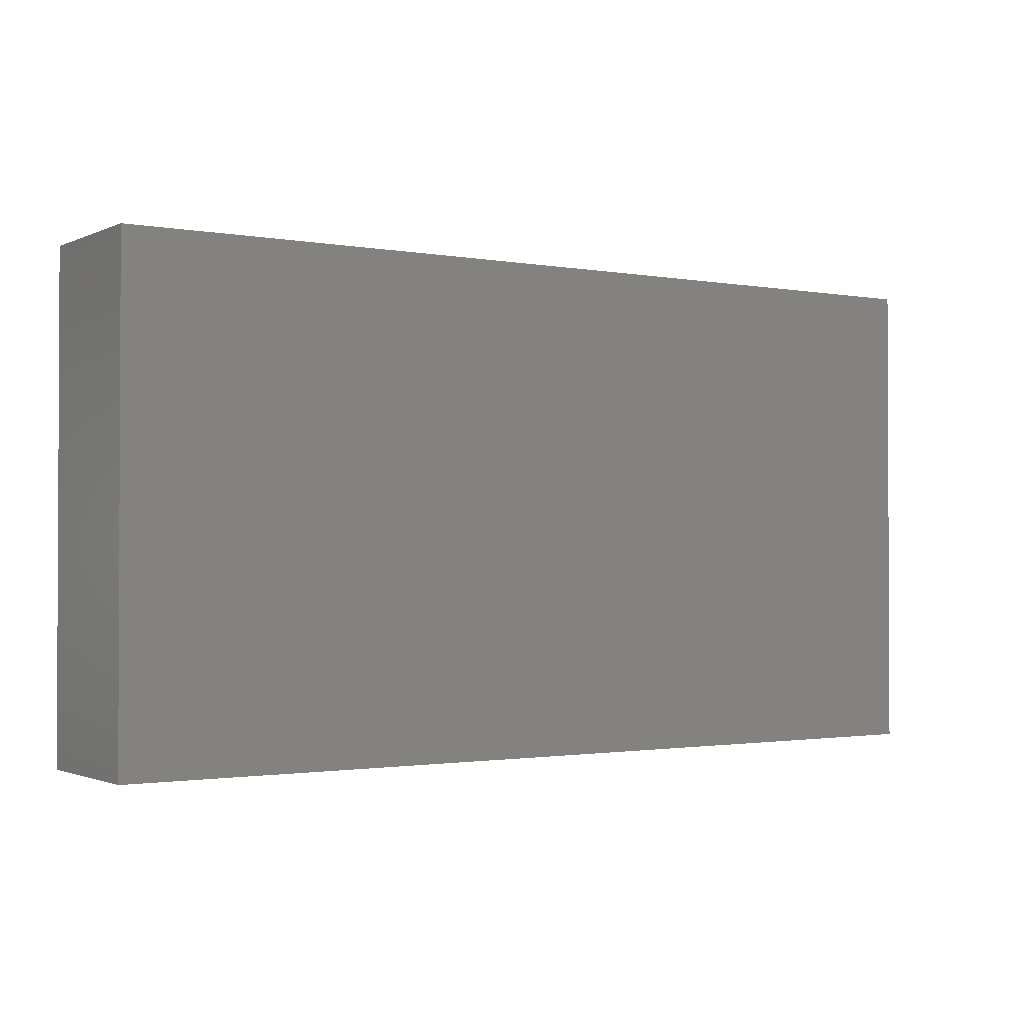
<metadata>
{"format":"stl","ext":"stl","renderer":"f3d","projection":"perspective","resolution":1024,"background":"white","views":[{"elev":-1.4,"azim":146.7,"up":"+Y"}]}
</metadata>
<code>
# stl→obj: 375 verts, 746 faces
v -0.007248 -0.007383 0.01489
v 0.007248 0.007383 0.01489
v -0.0145 0 0.01489
v -0.08113 0.001139 0.01489
v -0.09104 0 0.01489
v -0.08176 -0.007383 0.01489
v -0.05712 0.00486 0.01489
v -0.07248 -0.005973 0.01489
v -0.05774 -0.007604 0.01489
v 0.08143 0.02389 -0.01489
v 0.07899 0.03626 -0.01489
v 0.09104 0.03626 -0.01489
v 0.0534 0.01014 -0.01489
v 0.04471 0.01637 -0.01489
v 0.05244 0.02389 -0.01489
v 0.02899 -0.005643 -0.01489
v 0.02899 -0.01477 -0.01489
v 0.01904 -0.01406 -0.01489
v 0.06432 -0.0319 0.01489
v 0.07298 -0.03089 0.01489
v 0.06523 -0.02215 0.01489
v -0.06548 0.02462 0.01489
v -0.07213 0.01231 0.01489
v -0.05886 0.01774 0.01489
v -0.02201 0.04864 0.007024
v -0.03673 0.04864 0.006009
v -0.03027 0.04864 0.01489
v 0.07161 0.04864 -0.003854
v 0.07899 0.04864 -0.01489
v 0.06694 0.04864 -0.01489
v 0.09104 0.02389 -0.01489
v 0.09104 0.02953 -0.008439
v 0.09104 0.02162 -0.0003192
v 0.01151 0.04864 0.002479
v 0.00294 0.04864 0.005841
v 0.01321 0.04864 0.01489
v 0.07296 0.04245 -0.01489
v 0.03347 -0.02497 -0.01489
v 0.04349 -0.01477 -0.01489
v 0.05244 -0.02041 -0.01489
v 0.01288 -0.04864 0.006776
v 0.02692 -0.04864 -0.001724
v 0.02363 -0.04864 0.01482
v -0.08123 0.01006 0.01489
v -0.04903 0.009124 -0.01489
v -0.03453 0.009124 -0.01489
v -0.04999 -0.00663 -0.01489
v 0.0784 -0.04864 -0.004794
v 0.09104 -0.04864 -0.005704
v 0.09104 -0.04864 0.003481
v -0.09104 0.02791 0.00255
v -0.09104 0.01757 -0.001689
v -0.09104 0.01467 0.006576
v -0.01705 -0.04864 0.005445
v -0.026 -0.04864 0.009185
v -0.01279 -0.04864 -0.003225
v -0.005539 0.04864 -0.01489
v 0.002311 0.04864 -0.003325
v 0.008956 0.04864 -0.01489
v 0.08176 -0.03909 0.01489
v 0.07086 -0.03986 0.01489
v 0.05798 -0.007383 0.01489
v 0.06523 0.008239 0.01489
v 0.05073 0.007383 0.01489
v 0.05931 0.02636 0.01489
v 0.07439 0.01085 0.01489
v 0.07248 0.02041 0.01489
v 0.07805 -0.04864 0.003839
v 0.03795 -0.03518 -0.01489
v 0.03006 -0.04191 -0.01489
v 0.08212 0.01563 0.01489
v 0.08176 0.005421 0.01489
v 0.09104 0.01084 0.01489
v 0.06278 -0.02437 -0.01489
v 0.04865 -0.03571 -0.01489
v -0.08249 0.03127 -0.01489
v -0.09104 0.02389 -0.01489
v -0.09104 0.03626 -0.01489
v 0.02873 0.03615 0.01489
v 0.0145 0.02497 0.01489
v 0.03624 0.02215 0.01489
v 0.007248 0.03236 0.01489
v -0.06247 -0.04864 0.01483
v -0.04583 -0.04864 0.01489
v -0.04528 -0.03934 0.01489
v 0.06822 -0.04864 0.01489
v 0.07963 -0.04864 0.01489
v -0.09104 -0.005643 -0.01489
v -0.09104 -0.01798 0.002236
v -0.09104 -0.004143 0.003704
v -0.07248 -0.01477 0.01489
v -0.09104 0.04864 6.779e-05
v -0.09104 0.03983 -0.00505
v -0.09104 0.03701 0.009296
v 0.004478 -0.0102 -0.01489
v 0.0145 0 -0.01489
v -0.02918 -0.0004113 0.01489
v -0.02174 -0.004562 0.01489
v -0.02863 0.01485 0.01489
v 0.05949 0.03366 -0.01489
v 0.06694 0.02389 -0.01489
v 0.0659 0.0385 0.01489
v 0.05777 0.03617 0.01489
v -0.07224 0.03198 -0.01489
v -0.08197 0.04864 -0.01489
v -0.06352 0.03866 -0.01489
v -0.07429 -0.04864 0.01489
v -0.09104 -0.04864 0.01489
v -0.09104 -0.04864 -0.003225
v -0.01226 0.04864 -0.005963
v -0.02471 0.04864 -0.001421
v -0.07313 -0.02994 0.01489
v -0.09104 -0.02885 0.01489
v -0.07972 -0.03692 0.01489
v 0.0145 0.01477 0.01489
v 0.006655 0.02277 0.01489
v -0.007248 0.03909 0.01489
v 0.0009434 0.04864 0.01489
v -0.05744 -0.02554 0.01489
v -0.04349 -0.02953 0.01489
v -0.04995 -0.02032 0.01489
v -0.04718 0.0126 0.01489
v 0.09104 -0.006836 0.005472
v 0.09104 -0.01477 0.01489
v 0.09104 -0.01477 -0.003704
v -0.04398 -0.04864 -0.01489
v -0.05895 -0.04864 -0.01489
v -0.06264 -0.03582 -0.01489
v -0.09104 -0.01477 0.01489
v -0.0805 -0.02159 0.01489
v -0.07247 0.03452 0.01489
v -0.08176 0.04864 0.01489
v -0.08371 0.03289 0.01489
v -0.06587 -0.02232 0.01489
v -0.06556 -0.03451 0.01489
v 0.08176 -0.01477 0.01489
v 0.07248 0 0.01489
v -0.05805 -0.01625 0.01489
v 0.05082 0.03814 -0.01489
v 0.06049 0.04243 -0.01489
v 0.06048 -0.04864 -0.002258
v 0.06932 -0.04864 -0.004196
v -0.04349 0.02041 0.01489
v -0.05798 0.02953 0.01489
v -0.05073 0.02497 0.01489
v -0.004259 -0.04864 0.008439
v 0.01148 -0.04864 -0.003594
v 0.09104 0.04864 0.01489
v 0.09104 0.04063 0.003085
v 0.09104 0.04864 0.00356
v 0.08634 0.04864 0.00747
v -0.007165 0.02222 0.01489
v -0.04485 0.001112 0.01489
v -0.0295 -0.01033 0.01489
v -0.01597 0.03 0.01489
v 0.07248 -0.01477 0.01489
v -0.0145 0.01477 0.01489
v 0.007248 -0.02215 0.01489
v 0.0145 -0.01477 0.01489
v -0.001041 -0.01514 0.01489
v 0.01441 8.708e-05 0.01489
v 0.02899 -0.02953 0.01489
v 0.0145 -0.0289 0.01489
v 0.0145 -0.03866 0.01489
v -0.09104 -0.03909 0.01489
v -0.01662 -0.03909 0.01489
v -0.01875 -0.04864 0.01489
v 0.0003571 -0.03875 0.01489
v -0.09104 0.02808 -0.006186
v -0.01455 -0.01422 0.01489
v -0.08046 0.02381 0.01489
v 0.04909 -0.04864 -0.01489
v 0.06009 -0.04864 -0.01489
v -0.04416 0.03487 0.01489
v -0.03585 0.03323 0.01489
v -0.03688 0.04191 0.01489
v 0.02819 0.01538 0.01489
v 0.044 0.01465 0.01489
v -0.07313 0.04864 0.007157
v -0.06822 0.04864 -0.003481
v -0.08127 0.04864 -0.001086
v -0.09104 0.04864 0.01489
v 0.04339 0.0314 0.01489
v 0.0567 0.04864 0.01489
v 0.04349 0.04864 0.01489
v -0.03325 -0.04864 0.01489
v -0.02318 -0.03186 0.01489
v 0.09104 0 0.01489
v 0.04774 0.04864 0.008439
v 0.02871 -0.007366 0.01489
v 0.02174 0.007383 0.01489
v -0.09104 -0.04864 -0.01489
v -0.09104 -0.03527 -0.01489
v -0.09104 -0.03324 0.005278
v -0.02917 -0.02485 0.01489
v -0.02097 -0.02156 0.01489
v 0.09104 -0.04864 0.01489
v 0.09104 -0.03909 0.01489
v 0.09104 0.03937 0.01489
v -0.007248 -0.02215 0.01489
v -0.0405 -0.04864 0.00596
v -0.04063 -0.04864 -0.002942
v -0.03218 -0.04864 0.003168
v -0.07186 -0.04864 0.0005342
v -0.02899 -0.04864 -0.008439
v 0.03667 -0.04864 -0.01489
v -0.07297 -0.04864 -0.01489
v -0.04908 -0.04864 0.006416
v -0.06011 -0.04864 -1.735e-18
v 0.02345 -0.04864 -0.01489
v -0.09104 0.004228 -0.001868
v 0.07108 -0.04864 -0.01489
v 0.08106 -0.04864 -0.01489
v -0.044 0.02896 -0.01489
v -0.04626 0.01933 -0.01489
v -0.0535 0.02671 -0.01489
v -0.03453 -0.005643 -0.01489
v -0.02728 -0.02779 -0.01489
v -0.0356 -0.03601 -0.01489
v -0.06352 -0.005643 -0.01489
v -0.04903 -0.02041 -0.01489
v 0.03752 0.008894 -0.01489
v 0.02345 0.02389 -0.01489
v 0.03795 0.02389 -0.01489
v -0.009945 0.000799 -0.01489
v -0.02519 0.01185 -0.01489
v -0.0145 0.01477 -0.01489
v -0.082 -0.04864 -0.01489
v -0.08176 -0.04864 -0.003225
v 0.07184 0.04864 0.006003
v 0.08176 0.04864 0.01489
v 0.07996 0.04864 0.001984
v 0.07248 0.04864 0.01489
v 0.09104 -0.04864 -0.01489
v 0.02857 0.04864 -0.003012
v 0.033 0.04864 0.008482
v 0.03999 0.04864 0.002856
v 0.05951 0.01645 -0.01489
v -0.08453 -0.04191 -0.01489
v -0.07802 -0.03518 -0.01489
v 0.09104 -0.03115 -0.01489
v 0.09104 -0.04004 -0.01489
v 0.08181 -0.03633 -0.01489
v 0.08501 0.04245 -0.01489
v 0.09104 0.04864 -0.01489
v -0.09104 -0.02191 -0.01489
v -0.09104 -0.03082 -0.004503
v 0.0813 0.02471 0.01489
v 0.09104 0.02047 0.01489
v 0.09104 0.03011 0.01489
v 0.09104 -0.02953 0.01489
v 0.09104 -0.02215 0.002368
v 0.09104 0.00264 0.00489
v 0.04349 -0.02953 0.01489
v 0.02899 -0.03866 0.01489
v 0.008762 -0.02027 -0.01489
v -0.0003368 -0.04864 0.01489
v 0.07153 0.03007 0.01489
v -0.05735 -0.03795 0.01489
v -0.07866 -0.02199 -0.01489
v -0.07841 -0.006505 -0.01489
v -0.05137 0.04864 0.01489
v -0.04244 0.04864 0.01489
v 0.008956 -0.04864 -0.01489
v 0.0007216 -0.04184 -0.01489
v 0.008956 -0.03518 -0.01489
v 0.0658 0.008148 -0.01489
v 0.01024 -0.04864 0.01489
v 0.02318 0.008624 -0.01489
v -0.04903 -0.03518 -0.01489
v 0.07027 -0.01949 -0.01489
v 0.08624 -0.01303 -0.01489
v 0.08094 -0.02053 -0.01489
v 0.04 -0.003249 -0.01489
v 0.05244 -0.005643 -0.01489
v -0.07092 -0.01295 -0.01489
v -0.02003 0.02389 -0.01489
v -0.09104 0.04864 -0.01489
v 0.06694 -0.03518 -0.01489
v 0.001709 0.03127 -0.01489
v 0.009631 0.02282 -0.01489
v -0.00277 0.01651 -0.01489
v -0.05123 0.03856 -0.01489
v -0.06145 0.04864 -0.01489
v 0.04285 0.04864 -0.01489
v 0.05427 0.04864 -0.01489
v 0.07363 -0.02815 -0.01489
v 0.0659 -0.006675 -0.01489
v 0.05969 -0.01303 -0.01489
v 0.01125 0.01124 -0.01489
v -0.03566 0.0374 -0.01489
v 0.03624 0.007383 0.01489
v 0.04325 -0.0001772 0.01489
v 0.09104 -0.02041 -0.01489
v 0.09104 0.009124 -0.01489
v -0.07077 -0.02779 -0.01489
v 0.0219 -0.02235 0.01489
v 0.04349 -0.01477 0.01489
v 0.09104 -0.02971 -0.004401
v -0.07852 0.02205 -0.01489
v -0.0783 0.007979 -0.01489
v -0.05862 0.04864 0.003225
v 0.09104 -0.03909 -0.0001116
v 0.08176 -0.02953 0.01489
v 0.03798 -0.04864 0.01481
v 0.04342 -0.04864 -1.189e-05
v 0.09104 -0.0001362 -0.004512
v -0.08453 -0.02854 -0.01489
v -0.06633 0.04254 0.01489
v -0.05862 0.03909 0.01489
v -0.01465 -0.03022 0.01489
v -0.09104 0.009124 -0.01489
v -0.0005056 -0.02976 0.01489
v 0.02716 0.04862 0.01489
v 0.02174 0.04191 0.01489
v -0.02238 0.03909 0.01489
v 0 0 -0.01489
v 0.0163 -0.04206 -0.01489
v 0.02289 -0.03486 -0.01489
v -0.07248 0.04864 0.01489
v -0.00682 -0.04864 -0.01489
v -0.005539 -0.03518 -0.01489
v -0.09104 0.004539 0.006599
v -0.01468 0.04864 -0.01489
v -0.02473 0.04864 -0.01489
v -0.02003 0.03866 -0.01489
v -0.01351 -0.04228 -0.01489
v -0.02132 -0.04864 -0.01489
v -0.09104 0.02539 0.01489
v -0.0203 -0.03514 -0.01489
v -0.02792 -0.04191 -0.01489
v -0.005155 0.04864 0.0006834
v -0.07248 0.002821 0.01489
v -0.09096 0.01399 0.01489
v 0.03833 0.04864 -0.006424
v -0.02642 0.03089 0.01489
v 0.04349 -0.03866 0.01489
v 0.05765 -0.03862 0.01489
v -0.04349 0.04864 -0.003481
v 0.02345 0.04864 -0.01489
v -0.03476 0.04864 -0.01489
v 0.04794 0.04864 -0.004588
v -0.00533 0.03895 -0.01489
v -0.01448 0.04864 0.01489
v -0.04639 0.04864 -0.01489
v -0.07351 0.04864 -0.01489
v 0.05076 -0.0223 0.01489
v 0.05651 0.01556 0.01489
v 0.08143 -0.005643 -0.01489
v 0.008956 0.03866 -0.01489
v 0.06152 0.04864 0.006464
v 0.03244 0.04864 -0.01489
v 0.0808 0.01067 -0.01489
v 0.06224 0.04864 -0.003481
v 0.02238 0.04864 0.005459
v 0.05372 -0.04864 0.01489
v -0.05627 0.001741 -0.01489
v -0.06352 0.009124 -0.01489
v -0.03353 0.02198 -0.01489
v -0.02003 -0.02041 -0.01489
v -0.01325 -0.02828 -0.01489
v -0.005539 -0.02041 -0.01489
v 0.07419 0.01651 -0.01489
v 0.03831 0.03756 -0.01489
v 0.001494 -0.04864 -0.00243
v 0.01733 -0.02516 -0.01489
v 0.001406 -0.02779 -0.01489
v -0.02779 0.03081 -0.01489
v 0.02345 0.03866 -0.01489
v -0.06352 -0.02041 -0.01489
v -0.02003 -0.005643 -0.01489
v -0.07077 0.001741 -0.01489
v 0.02994 0.03051 -0.01489
v 0.04471 0.03081 -0.01489
v -0.01145 -0.01044 -0.01489
f 1 2 3
f 4 5 6
f 7 8 9
f 10 11 12
f 13 14 15
f 16 17 18
f 19 20 21
f 22 23 24
f 25 26 27
f 28 29 30
f 31 32 33
f 34 35 36
f 37 30 29
f 38 39 40
f 41 42 43
f 22 44 23
f 45 46 47
f 48 49 50
f 51 52 53
f 54 55 56
f 57 58 59
f 60 20 61
f 62 63 64
f 65 66 67
f 68 48 50
f 38 69 70
f 71 72 73
f 40 74 75
f 76 77 78
f 79 80 81
f 82 80 79
f 83 84 85
f 86 87 61
f 88 89 90
f 8 91 9
f 92 93 94
f 18 95 96
f 97 98 99
f 100 10 101
f 102 103 65
f 104 105 106
f 107 108 109
f 110 111 25
f 112 113 114
f 2 115 116
f 117 82 118
f 119 120 121
f 24 7 122
f 123 124 125
f 126 127 128
f 8 6 91
f 6 129 130
f 131 132 133
f 134 135 119
f 136 137 62
f 119 138 134
f 121 138 119
f 112 114 107
f 100 139 140
f 91 134 138
f 141 142 86
f 86 142 68
f 143 122 99
f 144 24 145
f 146 147 41
f 87 86 68
f 24 144 22
f 148 149 150
f 148 150 151
f 116 152 2
f 97 153 154
f 154 98 97
f 155 82 117
f 21 156 62
f 44 5 4
f 157 152 155
f 158 159 160
f 159 161 2
f 115 80 116
f 162 163 164
f 24 23 7
f 7 153 122
f 153 97 99
f 165 114 113
f 112 91 130
f 166 167 168
f 78 169 93
f 170 160 1
f 155 152 82
f 171 44 22
f 172 75 173
f 174 175 176
f 81 177 178
f 179 180 181
f 181 92 182
f 81 65 183
f 184 185 103
f 120 186 187
f 137 136 72
f 188 73 72
f 67 66 71
f 189 185 184
f 161 190 191
f 192 109 193
f 113 194 165
f 195 187 196
f 3 170 1
f 197 50 198
f 135 112 107
f 149 148 199
f 160 170 200
f 201 202 203
f 63 62 137
f 204 83 107
f 203 202 205
f 70 69 206
f 172 173 141
f 204 207 127
f 127 208 209
f 210 206 42
f 211 88 90
f 48 212 213
f 214 215 216
f 217 218 219
f 220 47 221
f 51 94 93
f 222 223 224
f 225 226 227
f 228 207 229
f 230 231 232
f 233 231 230
f 213 234 49
f 100 30 37
f 235 236 237
f 101 238 15
f 239 193 240
f 108 107 165
f 241 242 243
f 198 60 197
f 12 244 245
f 246 247 89
f 248 249 250
f 124 251 252
f 253 73 188
f 249 73 33
f 240 207 239
f 213 212 243
f 197 60 87
f 244 29 245
f 142 212 48
f 188 72 136
f 254 162 255
f 25 111 26
f 18 256 95
f 186 201 203
f 146 257 167
f 257 168 167
f 67 71 248
f 67 248 258
f 199 233 258
f 259 120 119
f 260 246 261
f 246 88 261
f 38 40 75
f 262 174 263
f 174 262 144
f 264 265 266
f 85 120 259
f 135 83 259
f 238 267 13
f 238 13 15
f 167 55 54
f 166 187 167
f 268 146 41
f 146 268 257
f 168 257 268
f 127 209 204
f 269 16 18
f 98 3 99
f 217 221 47
f 270 221 219
f 271 272 273
f 274 13 275
f 45 215 46
f 222 269 223
f 261 276 260
f 226 277 227
f 278 105 78
f 212 279 243
f 17 38 18
f 280 281 282
f 75 74 173
f 212 173 279
f 105 76 78
f 214 216 283
f 106 284 283
f 285 286 139
f 79 81 183
f 271 287 74
f 275 288 289
f 282 281 290
f 214 283 291
f 245 232 150
f 12 31 10
f 64 292 293
f 294 272 295
f 240 296 128
f 69 38 75
f 190 297 298
f 252 251 299
f 222 13 274
f 300 104 301
f 13 222 14
f 224 14 222
f 198 251 60
f 180 179 302
f 303 299 251
f 122 153 99
f 251 136 304
f 81 80 177
f 300 76 104
f 66 63 137
f 66 137 72
f 249 33 250
f 199 250 149
f 42 147 210
f 305 42 306
f 42 206 306
f 12 32 31
f 294 241 273
f 253 307 33
f 73 249 71
f 93 278 78
f 129 89 113
f 260 308 246
f 262 309 310
f 187 166 311
f 88 312 261
f 3 98 170
f 313 164 163
f 79 314 315
f 315 314 36
f 9 138 121
f 9 153 7
f 153 9 154
f 312 300 301
f 99 175 174
f 78 77 169
f 263 176 27
f 27 176 316
f 95 225 317
f 40 289 74
f 206 75 172
f 212 142 173
f 109 194 247
f 302 262 263
f 318 319 210
f 56 203 205
f 193 246 308
f 132 320 179
f 151 231 148
f 321 322 265
f 211 90 323
f 5 323 90
f 313 166 168
f 169 77 52
f 110 324 325
f 325 324 326
f 208 84 83
f 316 176 175
f 5 90 129
f 70 206 210
f 264 318 210
f 327 321 328
f 322 321 327
f 318 264 266
f 94 329 182
f 330 328 331
f 182 329 132
f 316 155 117
f 231 233 199
f 52 77 312
f 132 329 133
f 309 320 131
f 323 53 211
f 211 53 52
f 219 126 270
f 94 51 329
f 331 126 219
f 330 327 328
f 319 70 210
f 332 35 58
f 333 4 6
f 334 53 323
f 334 329 53
f 329 51 53
f 109 108 165
f 202 126 205
f 335 235 237
f 239 192 193
f 239 207 228
f 102 65 258
f 67 258 65
f 131 144 310
f 22 144 131
f 187 311 196
f 43 255 164
f 82 79 315
f 96 269 18
f 316 175 336
f 175 99 336
f 254 255 337
f 185 79 183
f 338 254 337
f 125 294 295
f 193 308 240
f 182 132 179
f 6 130 91
f 148 231 199
f 182 92 94
f 320 132 131
f 60 304 20
f 304 136 20
f 111 325 339
f 235 340 34
f 339 325 341
f 263 27 26
f 320 262 302
f 35 118 36
f 124 188 136
f 55 186 203
f 342 285 335
f 142 141 173
f 100 37 11
f 324 57 343
f 37 29 11
f 26 302 263
f 25 27 344
f 242 49 234
f 103 185 183
f 103 102 184
f 335 237 342
f 58 110 332
f 82 36 118
f 82 315 36
f 122 143 145
f 320 309 262
f 329 171 133
f 263 174 176
f 110 57 324
f 345 339 341
f 284 346 180
f 116 82 152
f 158 163 159
f 163 297 159
f 297 190 159
f 190 177 191
f 242 241 299
f 123 253 188
f 74 279 173
f 347 21 62
f 63 348 64
f 50 303 198
f 33 295 31
f 233 102 258
f 188 124 123
f 192 228 229
f 295 272 349
f 239 228 192
f 341 291 345
f 57 59 350
f 347 19 21
f 341 325 291
f 207 204 229
f 184 233 351
f 230 351 233
f 138 9 91
f 235 352 340
f 352 235 335
f 325 111 110
f 95 317 96
f 80 82 116
f 57 110 58
f 121 154 9
f 181 180 105
f 180 346 105
f 152 157 2
f 39 17 16
f 251 304 60
f 151 232 231
f 106 105 346
f 66 72 71
f 294 273 272
f 241 287 273
f 295 349 353
f 140 139 286
f 345 291 283
f 209 208 83
f 209 83 204
f 211 52 312
f 71 249 248
f 333 44 4
f 12 11 244
f 29 244 11
f 300 77 76
f 317 282 290
f 16 269 274
f 354 30 286
f 338 19 347
f 61 19 338
f 145 174 144
f 16 274 39
f 311 166 313
f 150 232 151
f 107 114 165
f 355 36 314
f 172 141 356
f 356 306 172
f 61 87 60
f 59 58 34
f 234 213 243
f 242 234 243
f 169 52 51
f 51 93 169
f 49 242 303
f 13 267 275
f 126 128 270
f 45 357 358
f 47 357 45
f 215 359 46
f 218 217 360
f 360 330 218
f 39 275 40
f 361 360 362
f 361 362 322
f 363 10 353
f 363 101 10
f 303 251 198
f 96 317 290
f 349 272 271
f 50 49 303
f 332 110 344
f 237 189 342
f 351 342 189
f 213 49 48
f 68 142 48
f 179 181 182
f 283 284 345
f 252 125 124
f 123 307 253
f 73 253 33
f 285 352 335
f 109 247 193
f 201 84 208
f 41 43 268
f 339 302 26
f 110 25 344
f 355 236 235
f 28 230 232
f 6 8 333
f 27 316 344
f 264 321 265
f 289 288 271
f 287 279 74
f 354 351 230
f 230 28 354
f 129 90 89
f 92 278 93
f 105 278 92
f 65 348 66
f 66 348 63
f 107 83 135
f 112 135 134
f 98 154 170
f 154 196 170
f 334 44 171
f 103 183 65
f 227 317 225
f 227 282 317
f 302 284 180
f 355 314 236
f 342 354 286
f 354 342 351
f 245 150 149
f 149 12 245
f 208 202 201
f 55 203 56
f 339 284 302
f 345 284 339
f 299 241 294
f 85 84 186
f 164 268 43
f 337 305 356
f 352 285 364
f 307 295 33
f 342 286 285
f 365 264 147
f 32 149 33
f 149 32 12
f 229 107 109
f 354 28 30
f 358 104 216
f 227 277 282
f 295 353 10
f 46 226 217
f 366 266 256
f 367 256 266
f 223 290 281
f 274 269 222
f 275 289 40
f 46 359 226
f 69 75 206
f 128 207 240
f 61 20 19
f 76 105 104
f 204 107 229
f 229 109 192
f 88 246 89
f 88 211 312
f 275 267 288
f 216 45 358
f 368 277 359
f 366 319 266
f 223 269 290
f 340 352 369
f 59 369 350
f 282 277 343
f 38 70 319
f 23 333 7
f 333 8 7
f 122 145 24
f 89 194 113
f 247 194 89
f 276 220 370
f 371 360 217
f 44 334 5
f 23 44 333
f 120 154 121
f 214 359 215
f 311 200 170
f 196 311 170
f 313 160 200
f 160 313 158
f 168 164 313
f 269 96 290
f 115 161 191
f 298 254 347
f 39 274 275
f 338 347 254
f 271 273 287
f 20 156 21
f 31 295 10
f 303 242 299
f 334 171 329
f 91 112 134
f 22 131 171
f 171 131 133
f 119 135 259
f 154 120 195
f 143 174 145
f 143 99 174
f 154 195 196
f 120 187 195
f 99 3 157
f 157 3 2
f 157 155 99
f 2 161 115
f 190 161 159
f 190 292 177
f 65 81 178
f 178 292 64
f 240 260 296
f 260 240 308
f 372 261 301
f 312 301 261
f 296 370 128
f 372 358 220
f 357 220 358
f 106 216 104
f 270 370 221
f 47 46 217
f 291 368 359
f 214 291 359
f 330 360 361
f 277 368 326
f 343 277 326
f 362 367 322
f 241 243 287
f 297 162 298
f 190 298 293
f 298 62 293
f 136 156 20
f 136 62 156
f 343 280 282
f 280 350 281
f 350 369 223
f 223 369 373
f 224 373 364
f 364 374 224
f 15 139 100
f 139 15 374
f 288 267 349
f 252 299 125
f 125 307 123
f 124 136 251
f 5 129 6
f 323 5 334
f 101 267 238
f 267 101 363
f 289 271 74
f 233 184 102
f 149 250 33
f 58 35 34
f 147 264 210
f 208 126 202
f 208 127 126
f 306 206 172
f 351 189 184
f 245 29 232
f 167 54 146
f 344 35 332
f 127 207 128
f 346 284 106
f 179 320 302
f 163 158 313
f 177 115 191
f 59 340 369
f 59 34 340
f 99 155 336
f 155 316 336
f 160 159 2
f 80 115 177
f 141 86 356
f 270 128 370
f 370 220 221
f 47 220 357
f 106 283 216
f 164 168 268
f 164 255 162
f 297 163 162
f 186 84 201
f 338 356 86
f 34 355 235
f 34 36 355
f 319 318 266
f 281 350 223
f 265 322 266
f 367 266 322
f 362 95 256
f 256 367 362
f 343 350 280
f 343 57 350
f 221 217 219
f 218 330 219
f 330 331 219
f 371 217 226
f 226 359 277
f 330 361 322
f 322 327 330
f 167 186 55
f 187 186 167
f 255 43 305
f 368 291 326
f 326 291 325
f 326 324 343
f 224 223 373
f 364 369 352
f 373 369 364
f 205 126 328
f 328 126 331
f 146 54 56
f 35 344 118
f 2 1 160
f 43 42 305
f 62 298 347
f 64 293 62
f 64 348 178
f 29 28 232
f 112 130 113
f 292 178 177
f 348 65 178
f 305 306 356
f 296 260 370
f 260 276 370
f 261 220 276
f 220 261 372
f 358 372 301
f 301 104 358
f 39 38 17
f 279 287 243
f 313 200 311
f 337 255 305
f 254 298 162
f 292 190 293
f 356 338 337
f 224 15 14
f 374 15 224
f 364 139 374
f 364 285 139
f 288 349 271
f 349 267 353
f 267 363 353
f 237 236 189
f 189 236 185
f 344 117 118
f 236 314 185
f 314 79 185
f 130 129 113
f 328 56 205
f 321 56 328
f 365 56 321
f 365 147 146
f 365 146 56
f 181 105 92
f 300 312 77
f 246 193 247
f 295 307 125
f 294 125 299
f 30 140 286
f 30 100 140
f 310 309 131
f 15 100 101
f 109 165 194
f 38 366 18
f 371 375 360
f 360 375 362
f 225 95 375
f 86 61 338
f 85 186 120
f 259 83 85
f 38 319 366
f 375 95 362
f 226 225 371
f 215 45 216
f 26 111 339
f 41 147 42
f 316 117 344
f 87 68 50
f 197 87 50
f 321 264 365
f 262 310 144
f 100 11 10
f 250 199 258
f 258 248 250
f 18 366 256
f 371 225 375

</code>
